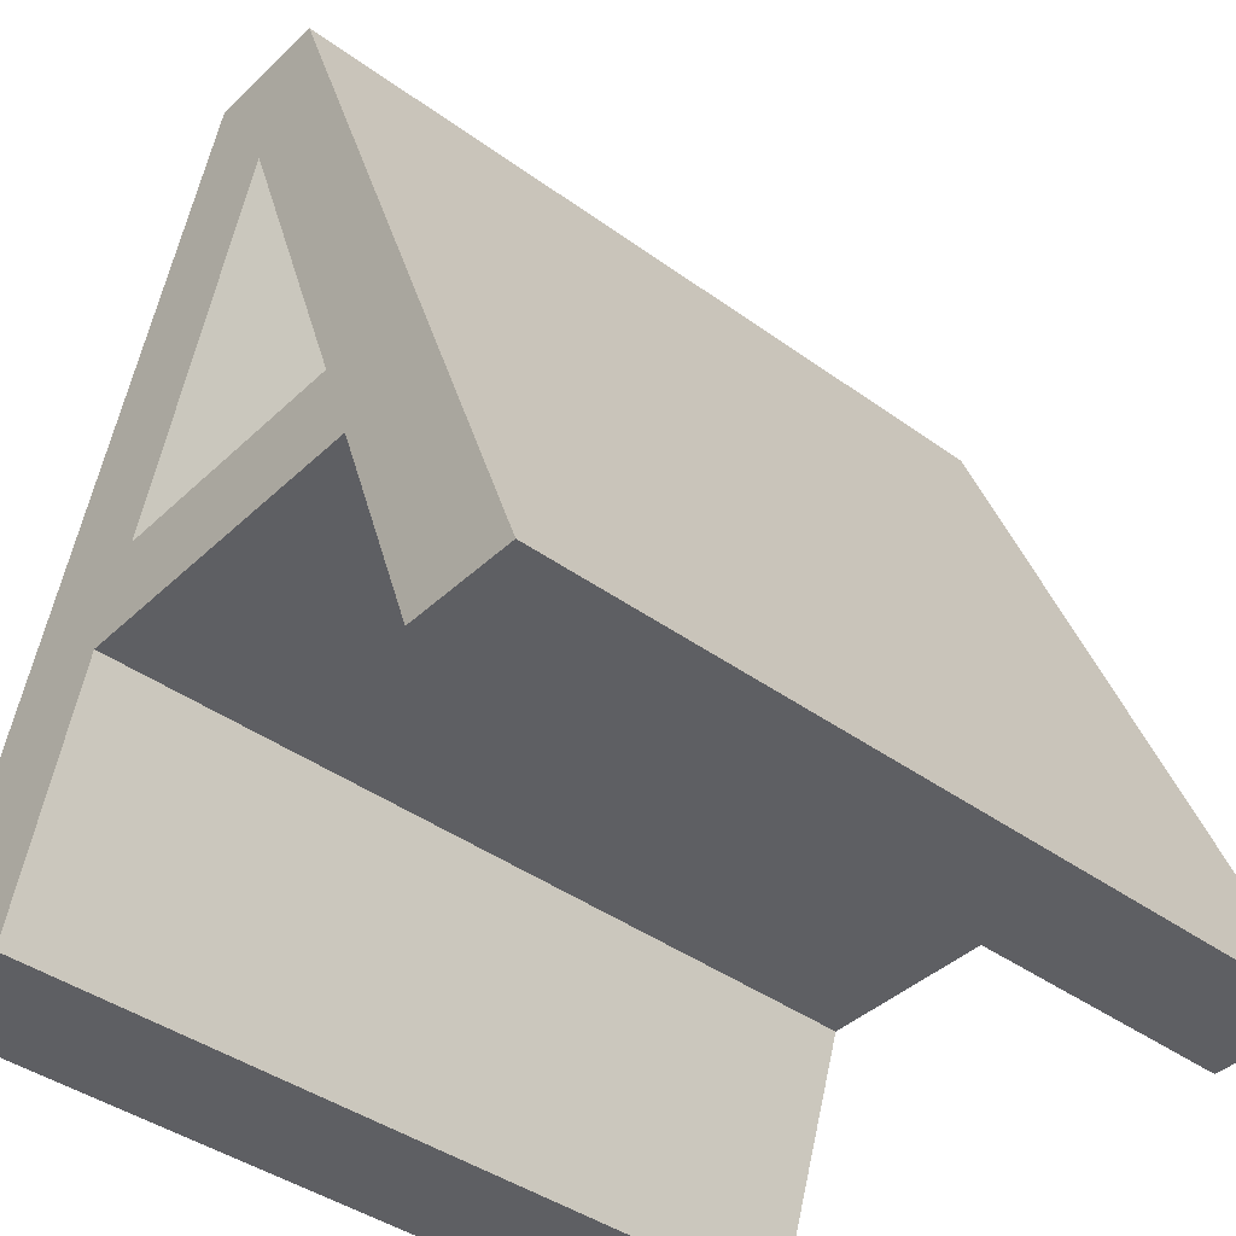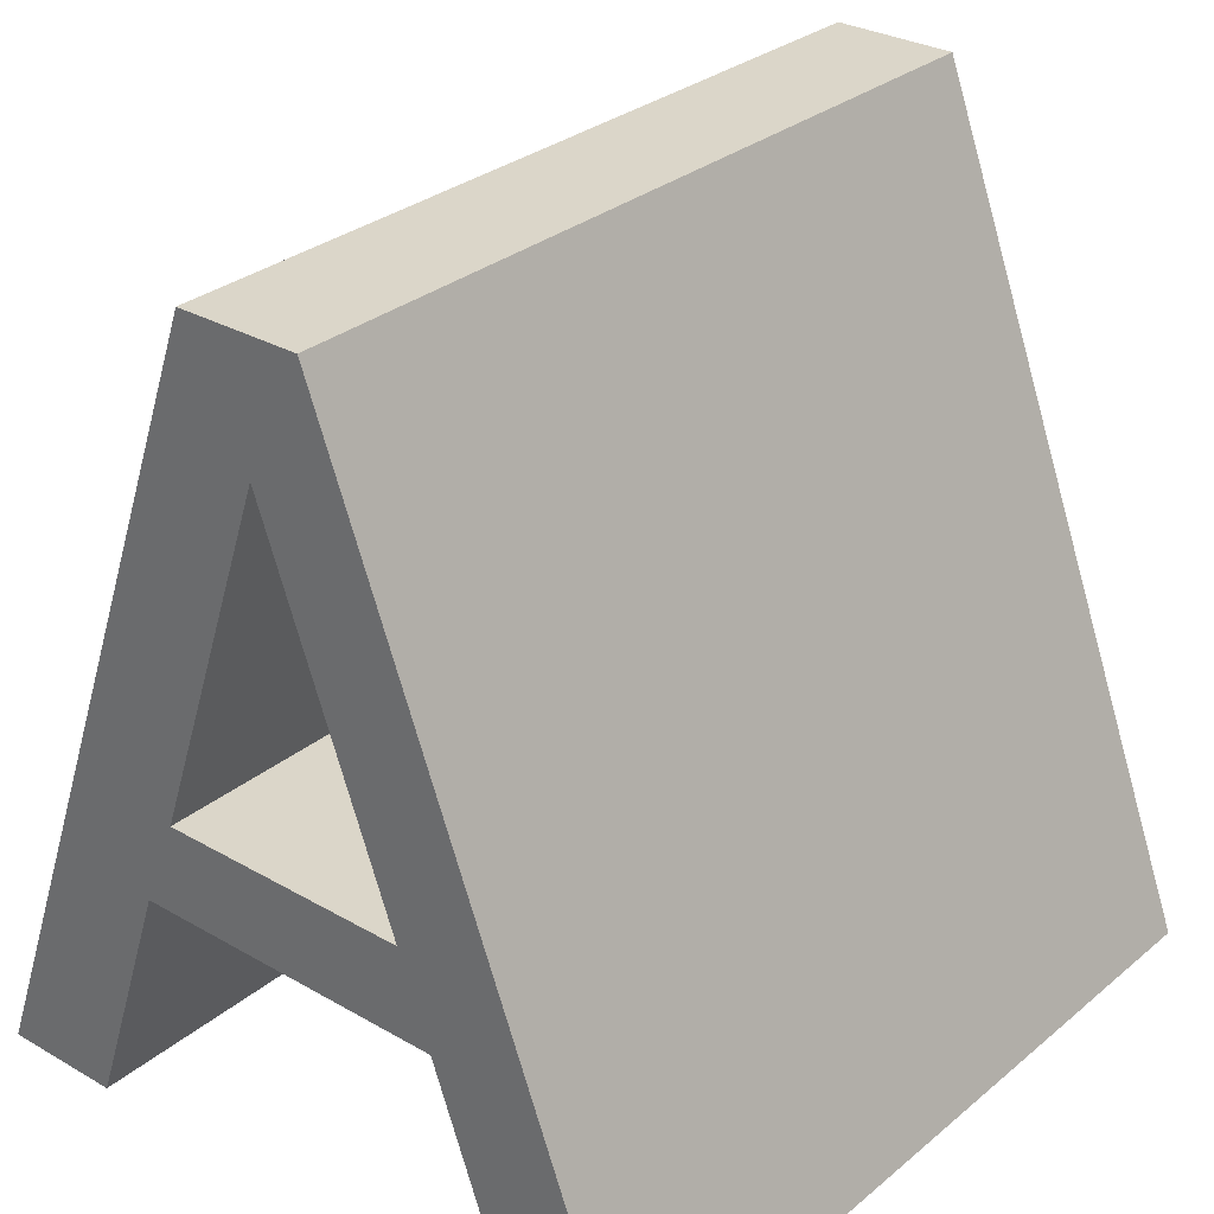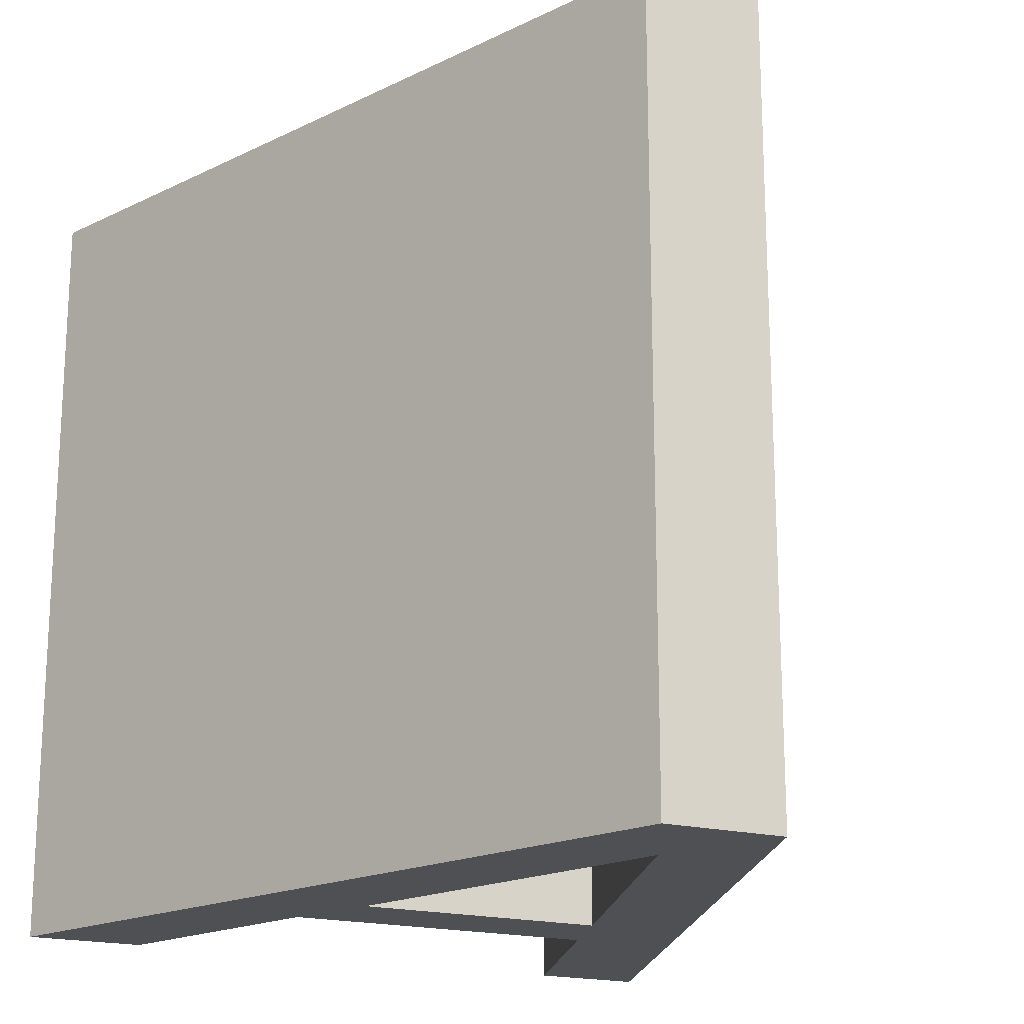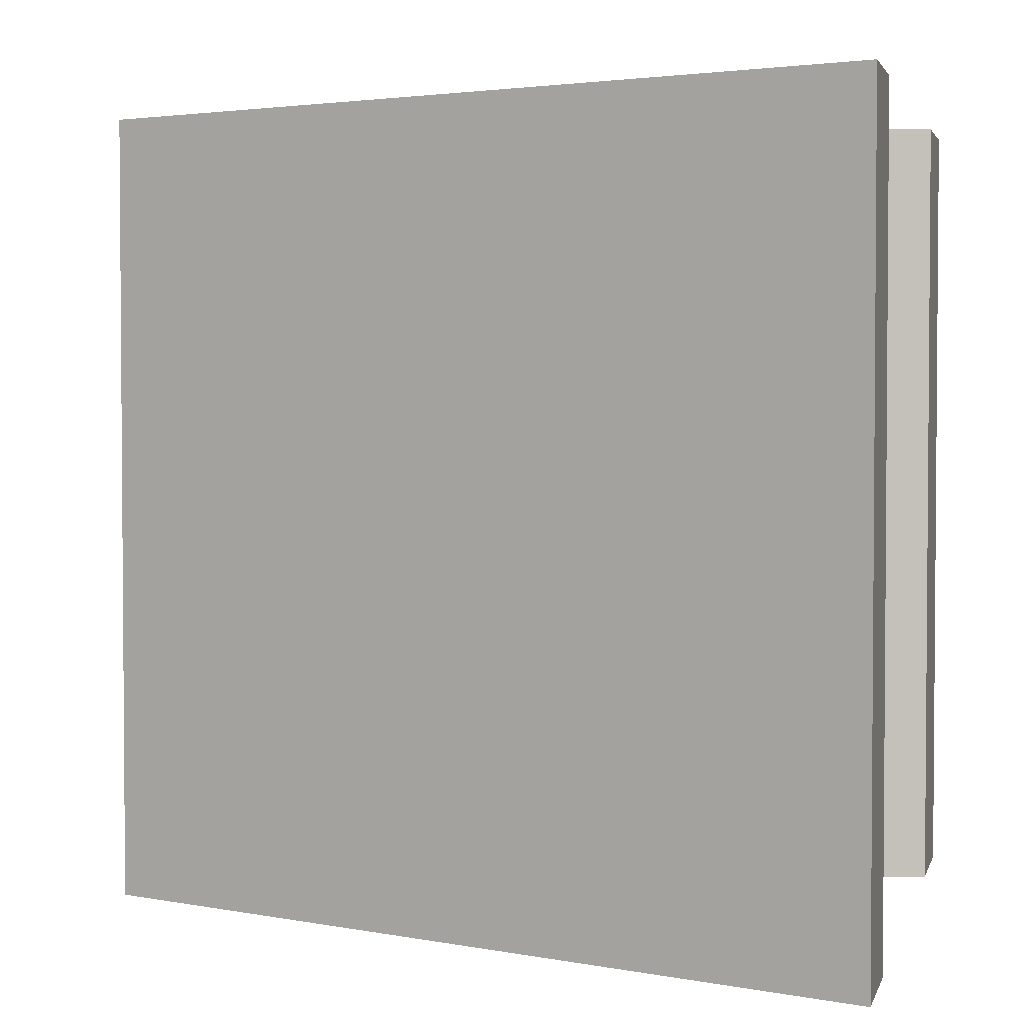
<metadata>
{"format":"obj","ext":"obj","renderer":"f3d","projection":"perspective","resolution":1024,"background":"white","views":[{"elev":-41.2,"azim":-131.4,"up":"+Y"},{"elev":30.0,"azim":-140.0,"up":"+Y"},{"elev":-18.6,"azim":152.9,"up":"+Z"},{"elev":2.8,"azim":-76.4,"up":"+Z"}]}
</metadata>
<code>
v 5.266 10.01 5
v 5.629 9.006 0
v 5.266 10.01 0
v 5.266 10.01 5
v 5.992 8.006 0
v 5.629 9.006 0
v 5.266 10.01 5
v 6.717 6.006 0
v 6.354 7.006 0
v 5.266 10.01 5
v 7.08 5.006 0
v 6.717 6.006 0
v 5.266 10.01 5
v 6.354 7.006 0
v 5.992 8.006 0
v 5.266 10.01 10
v 5.629 9.006 10
v 5.266 10.01 5
v 5.992 8.006 10
v 5.266 10.01 5
v 5.629 9.006 10
v 5.266 10.01 5
v 5.992 8.006 10
v 6.354 7.006 10
v 5.266 10.01 5
v 6.354 7.006 10
v 6.717 6.006 10
v 7.08 5.006 10
v 5.266 10.01 5
v 6.717 6.006 10
v 8.894 0.006109 5
v 7.08 5.006 0
v 5.266 10.01 5
v 8.894 0.006109 5
v 7.806 3.006 0
v 7.443 4.006 0
v 8.894 0.006109 5
v 8.169 2.006 0
v 7.806 3.006 0
v 8.894 0.006109 5
v 8.894 0.006109 0
v 8.531 1.006 0
v 8.169 2.006 0
v 8.894 0.006109 5
v 8.531 1.006 0
v 5.266 10.01 5
v 7.08 5.006 10
v 8.894 0.006109 5
v 8.894 0.006109 5
v 7.08 5.006 10
v 7.443 4.006 10
v 8.894 0.006109 5
v 7.443 4.006 10
v 7.806 3.006 10
v 8.894 0.006109 5
v 8.169 2.006 10
v 8.531 1.006 10
v 8.894 0.006109 5
v 8.531 1.006 10
v 8.894 0.006109 10
v 8.169 2.006 10
v 8.894 0.006109 5
v 7.806 3.006 10
v 7.443 4.006 0
v 7.08 5.006 0
v 8.894 0.006109 5
f 1 2 3
f 4 5 6
f 7 8 9
f 10 11 12
f 13 14 15
f 16 17 18
f 19 20 21
f 22 23 24
f 25 26 27
f 28 29 30
f 31 32 33
f 34 35 36
f 37 38 39
f 40 41 42
f 43 44 45
f 46 47 48
f 49 50 51
f 52 53 54
f 55 56 57
f 58 59 60
f 61 62 63
f 64 65 66
v 0.3462 1.006 0
v 0.6641 0.006109 0
v -0.03025 0.006109 0
v 0.3462 1.006 0
v 1.358 0.006109 0
v 0.6641 0.006109 0
v 0.7226 2.006 0
v 1.719 1.005 0
v 0.3462 1.006 0
v 2.08 2.003 0
v 0.7226 2.006 0
v 1.099 3.006 0
v 1.358 0.006109 0
v 0.3462 1.006 0
v 1.719 1.005 0
v 1.099 3.006 0
v 2.441 3.001 0
v 2.08 2.003 0
v 1.476 4.006 0
v 2.441 3.001 0
v 1.099 3.006 0
v 2.441 3.001 0
v 2.829 4.104 0
v 3.873 4.104 0
v 3.43 3.001 0
v 1.476 4.006 0
v 2.829 4.104 0
v 2.441 3.001 0
v 4.418 3.001 0
v 3.43 3.001 0
v 3.873 4.104 0
v 1.719 1.005 0
v 0.7226 2.006 0
v 2.08 2.003 0
v 3.152 4.988 0
v 2.829 4.104 0
v 1.852 5.006 0
v 1.476 4.006 0
v 1.852 5.006 0
v 2.829 4.104 0
v 2.228 6.006 0
v 3.152 4.988 0
v 1.852 5.006 0
v 2.605 7.006 0
v 3.474 5.871 0
v 2.228 6.006 0
v 3.797 6.755 0
v 2.605 7.006 0
v 2.981 8.006 0
v 3.152 4.988 0
v 2.228 6.006 0
v 3.474 5.871 0
v 3.797 6.755 0
v 2.981 8.006 0
v 4.12 7.639 0
v 4.442 8.522 0
v 3.358 9.006 0
v 3.734 10.01 0
v 4.12 7.639 0
v 2.981 8.006 0
v 3.358 9.006 0
v 4.12 7.639 0
v 3.358 9.006 0
v 4.442 8.522 0
v 3.474 5.871 0
v 2.605 7.006 0
v 3.797 6.755 0
v 4.418 3.001 0
v 3.873 4.104 0
v 4.916 4.104 0
v 7.072 1.005 0
v 6.734 2.003 0
v 8.169 2.006 0
v 7.41 0.006109 0
v 7.072 1.005 0
v 8.152 0.006109 0
v 5.96 4.104 0
v 6.396 3.001 0
v 5.407 3.001 0
v 4.916 4.104 0
v 4.418 3.001 0
v 4.916 4.104 0
v 5.407 3.001 0
v 6.396 3.001 0
v 7.806 3.006 0
v 6.734 2.003 0
v 8.531 1.006 0
v 8.894 0.006109 0
v 8.152 0.006109 0
v 7.072 1.005 0
v 8.169 2.006 0
v 8.531 1.006 0
v 6.396 3.001 0
v 7.443 4.006 0
v 7.806 3.006 0
v 7.806 3.006 0
v 8.169 2.006 0
v 6.734 2.003 0
v 7.072 1.005 0
v 8.531 1.006 0
v 8.152 0.006109 0
v 7.443 4.006 0
v 6.396 3.001 0
v 5.96 4.104 0
v 5.049 6.755 0
v 4.746 7.639 0
v 5.992 8.006 0
v 4.746 7.639 0
v 4.442 8.522 0
v 5.629 9.006 0
v 5.266 10.01 0
v 5.629 9.006 0
v 4.5 10.01 0
v 4.5 10.01 0
v 5.629 9.006 0
v 4.442 8.522 0
v 3.734 10.01 0
v 4.5 10.01 0
v 4.442 8.522 0
v 6.354 7.006 0
v 5.353 5.871 0
v 5.049 6.755 0
v 7.08 5.006 0
v 5.96 4.104 0
v 5.657 4.988 0
v 7.443 4.006 0
v 5.96 4.104 0
v 7.08 5.006 0
v 6.717 6.006 0
v 7.08 5.006 0
v 5.657 4.988 0
v 5.992 8.006 0
v 4.746 7.639 0
v 5.629 9.006 0
v 6.717 6.006 0
v 5.353 5.871 0
v 6.354 7.006 0
v 5.992 8.006 0
v 6.354 7.006 0
v 5.049 6.755 0
v 5.353 5.871 0
v 6.717 6.006 0
v 5.657 4.988 0
f 67 68 69
f 70 71 72
f 73 74 75
f 76 77 78
f 79 80 81
f 82 83 84
f 85 86 87
f 88 89 90 91
f 92 93 94
f 95 96 97
f 98 99 100
f 101 102 103
f 104 105 106
f 107 108 109
f 110 111 112
f 113 114 115
f 116 117 118
f 119 120 121
f 122 123 124
f 125 126 127
f 128 129 130
f 131 132 133
f 134 135 136
f 137 138 139
f 140 141 142
f 143 144 145 146
f 147 148 149
f 150 151 152
f 153 154 155
f 156 157 158
f 159 160 161
f 162 163 164
f 165 166 167
f 168 169 170
f 171 172 173
f 174 175 176
f 177 178 179
f 180 181 182
f 183 184 185
f 186 187 188
f 189 190 191
f 192 193 194
f 195 196 197
f 198 199 200
f 201 202 203
f 204 205 206
f 207 208 209
v -0.03025 0.006109 5
v 0.3462 1.006 0
v -0.03025 0.006109 0
v -0.03025 0.006109 5
v 0.7226 2.006 0
v 0.3462 1.006 0
v 1.476 4.006 0
v 1.099 3.006 0
v 1.099 3.006 10
v 1.476 4.006 10
v 1.476 4.006 10
v 1.852 5.006 10
v 1.852 5.006 0
v 1.476 4.006 0
v -0.03025 0.006109 5
v 1.099 3.006 0
v 0.7226 2.006 0
v -0.03025 0.006109 10
v 0.3462 1.006 10
v -0.03025 0.006109 5
v 0.7226 2.006 10
v -0.03025 0.006109 5
v 0.3462 1.006 10
v -0.03025 0.006109 5
v 0.7226 2.006 10
v 1.099 3.006 10
v 1.099 3.006 0
v -0.03025 0.006109 5
v 1.099 3.006 10
v 2.605 7.006 0
v 2.228 6.006 0
v 2.228 6.006 10
v 2.605 7.006 10
v 3.734 10.01 5
v 2.981 8.006 0
v 2.605 7.006 0
v 3.734 10.01 5
v 3.734 10.01 0
v 3.358 9.006 0
v 2.981 8.006 0
v 3.734 10.01 5
v 3.358 9.006 0
v 3.734 10.01 5
v 2.605 7.006 0
v 2.605 7.006 10
v 2.228 6.006 0
v 1.852 5.006 0
v 1.852 5.006 10
v 2.228 6.006 10
v 3.734 10.01 5
v 2.981 8.006 10
v 3.358 9.006 10
v 3.734 10.01 5
v 3.358 9.006 10
v 3.734 10.01 10
v 2.981 8.006 10
v 3.734 10.01 5
v 2.605 7.006 10
f 210 211 212
f 213 214 215
f 216 217 218 219
f 220 221 222 223
f 224 225 226
f 227 228 229
f 230 231 232
f 233 234 235
f 236 237 238
f 239 240 241 242
f 243 244 245
f 246 247 248
f 249 250 251
f 252 253 254
f 255 256 257 258
f 259 260 261
f 262 263 264
f 265 266 267
v 2.441 3.001 5
v 2.08 2.003 0
v 2.441 3.001 0
v 2.441 3.001 10
v 2.08 2.003 10
v 2.441 3.001 5
v 2.441 3.001 5
v 2.08 2.003 10
v 1.719 1.005 10
v 1.719 1.005 0
v 2.08 2.003 0
v 2.441 3.001 5
v 1.358 0.006109 5
v 1.358 0.006109 0
v 1.719 1.005 0
v 1.358 0.006109 10
v 1.358 0.006109 5
v 1.719 1.005 10
v 1.358 0.006109 5
v 2.441 3.001 5
v 1.719 1.005 10
v 1.719 1.005 0
v 2.441 3.001 5
v 1.358 0.006109 5
f 268 269 270
f 271 272 273
f 274 275 276
f 277 278 279
f 280 281 282
f 283 284 285
f 286 287 288
f 289 290 291
v 6.396 3.001 5
v 5.407 3.001 0
v 6.396 3.001 0
v 6.396 3.001 5
v 4.418 3.001 0
v 5.407 3.001 0
v 6.396 3.001 10
v 5.407 3.001 10
v 6.396 3.001 5
v 6.396 3.001 5
v 5.407 3.001 10
v 4.418 3.001 10
v 2.441 3.001 5
v 4.418 3.001 0
v 6.396 3.001 5
v 2.441 3.001 5
v 2.441 3.001 0
v 3.43 3.001 0
v 6.396 3.001 5
v 4.418 3.001 10
v 2.441 3.001 5
v 2.441 3.001 5
v 4.418 3.001 10
v 3.43 3.001 10
v 2.441 3.001 5
v 3.43 3.001 10
v 2.441 3.001 10
v 3.43 3.001 0
v 4.418 3.001 0
v 2.441 3.001 5
f 292 293 294
f 295 296 297
f 298 299 300
f 301 302 303
f 304 305 306
f 307 308 309
f 310 311 312
f 313 314 315
f 316 317 318
f 319 320 321
v 7.41 0.006109 5
v 7.072 1.005 0
v 7.41 0.006109 0
v 7.41 0.006109 10
v 7.072 1.005 10
v 7.41 0.006109 5
v 7.41 0.006109 5
v 7.072 1.005 10
v 6.734 2.003 10
v 6.396 3.001 5
v 6.396 3.001 5
v 6.734 2.003 0
v 7.072 1.005 0
v 7.41 0.006109 5
v 6.396 3.001 5
v 6.396 3.001 0
v 6.734 2.003 0
v 6.396 3.001 10
v 6.396 3.001 5
v 6.734 2.003 10
f 322 323 324
f 325 326 327
f 328 329 330 331
f 332 333 334 335
f 336 337 338
f 339 340 341
v 2.829 4.104 5
v 3.873 4.104 0
v 2.829 4.104 0
v 2.829 4.104 10
v 3.873 4.104 10
v 2.829 4.104 5
v 2.829 4.104 5
v 3.873 4.104 10
v 4.916 4.104 10
v 5.96 4.104 5
v 4.916 4.104 0
v 3.873 4.104 0
v 2.829 4.104 5
v 5.96 4.104 5
v 5.96 4.104 0
v 4.916 4.104 0
v 5.96 4.104 10
v 5.96 4.104 5
v 4.916 4.104 10
v 5.96 4.104 5
v 2.829 4.104 5
v 4.916 4.104 10
f 342 343 344
f 345 346 347
f 348 349 350
f 351 352 353 354
f 355 356 357
f 358 359 360
f 361 362 363
v 4.442 8.522 5
v 4.12 7.639 0
v 4.442 8.522 0
v 4.442 8.522 5
v 3.797 6.755 0
v 4.12 7.639 0
v 4.12 7.639 10
v 4.442 8.522 5
v 4.442 8.522 10
v 4.442 8.522 5
v 4.12 7.639 10
v 3.797 6.755 10
v 4.442 8.522 5
v 3.797 6.755 10
v 3.474 5.871 10
v 2.829 4.104 5
v 3.474 5.871 0
v 3.797 6.755 0
v 4.442 8.522 5
v 2.829 4.104 5
v 3.152 4.988 0
v 3.474 5.871 0
v 2.829 4.104 5
v 2.829 4.104 0
v 3.152 4.988 0
v 2.829 4.104 5
v 3.474 5.871 10
v 3.152 4.988 10
v 3.152 4.988 10
v 2.829 4.104 10
v 2.829 4.104 5
v 3.474 5.871 0
v 4.442 8.522 5
v 2.829 4.104 5
f 364 365 366
f 367 368 369
f 370 371 372
f 373 374 375
f 376 377 378 379
f 380 381 382
f 383 384 385
f 386 387 388
f 389 390 391
f 392 393 394
f 395 396 397
v 5.96 4.104 5
v 5.657 4.988 0
v 5.96 4.104 0
v 5.96 4.104 5
v 5.353 5.871 0
v 5.657 4.988 0
v 5.657 4.988 10
v 5.96 4.104 5
v 5.96 4.104 10
v 5.96 4.104 5
v 5.657 4.988 10
v 5.353 5.871 10
v 5.049 6.755 10
v 5.96 4.104 5
v 5.353 5.871 10
v 4.442 8.522 5
v 5.049 6.755 0
v 5.353 5.871 0
v 5.96 4.104 5
v 4.442 8.522 5
v 4.746 7.639 0
v 5.049 6.755 0
v 4.442 8.522 5
v 4.442 8.522 0
v 4.746 7.639 0
v 4.442 8.522 5
v 5.049 6.755 10
v 4.746 7.639 10
v 4.746 7.639 10
v 4.442 8.522 10
v 4.442 8.522 5
v 5.049 6.755 10
v 4.442 8.522 5
v 5.96 4.104 5
f 398 399 400
f 401 402 403
f 404 405 406
f 407 408 409
f 410 411 412
f 413 414 415 416
f 417 418 419
f 420 421 422
f 423 424 425
f 426 427 428
f 429 430 431
v 0.3462 1.006 10
v -0.03025 0.006109 10
v 0.6641 0.006109 10
v 0.3462 1.006 10
v 0.6641 0.006109 10
v 1.358 0.006109 10
v 0.7226 2.006 10
v 0.3462 1.006 10
v 1.719 1.005 10
v 2.08 2.003 10
v 1.099 3.006 10
v 0.7226 2.006 10
v 1.358 0.006109 10
v 1.719 1.005 10
v 0.3462 1.006 10
v 1.099 3.006 10
v 2.08 2.003 10
v 2.441 3.001 10
v 1.476 4.006 10
v 1.099 3.006 10
v 2.441 3.001 10
v 2.441 3.001 10
v 3.43 3.001 10
v 3.873 4.104 10
v 2.829 4.104 10
v 1.476 4.006 10
v 2.441 3.001 10
v 2.829 4.104 10
v 4.418 3.001 10
v 3.873 4.104 10
v 3.43 3.001 10
v 1.719 1.005 10
v 2.08 2.003 10
v 0.7226 2.006 10
v 3.152 4.988 10
v 1.852 5.006 10
v 2.829 4.104 10
v 1.476 4.006 10
v 2.829 4.104 10
v 1.852 5.006 10
v 2.228 6.006 10
v 1.852 5.006 10
v 3.152 4.988 10
v 2.605 7.006 10
v 2.228 6.006 10
v 3.474 5.871 10
v 3.797 6.755 10
v 2.981 8.006 10
v 2.605 7.006 10
v 3.152 4.988 10
v 3.474 5.871 10
v 2.228 6.006 10
v 3.797 6.755 10
v 4.12 7.639 10
v 2.981 8.006 10
v 4.442 8.522 10
v 3.734 10.01 10
v 3.358 9.006 10
v 4.12 7.639 10
v 3.358 9.006 10
v 2.981 8.006 10
v 4.12 7.639 10
v 4.442 8.522 10
v 3.358 9.006 10
v 3.474 5.871 10
v 3.797 6.755 10
v 2.605 7.006 10
v 4.418 3.001 10
v 4.916 4.104 10
v 3.873 4.104 10
v 7.072 1.005 10
v 8.169 2.006 10
v 6.734 2.003 10
v 7.41 0.006109 10
v 8.152 0.006109 10
v 7.072 1.005 10
v 5.96 4.104 10
v 4.916 4.104 10
v 5.407 3.001 10
v 6.396 3.001 10
v 4.418 3.001 10
v 5.407 3.001 10
v 4.916 4.104 10
v 6.396 3.001 10
v 6.734 2.003 10
v 7.806 3.006 10
v 8.531 1.006 10
v 8.152 0.006109 10
v 8.894 0.006109 10
v 7.072 1.005 10
v 8.531 1.006 10
v 8.169 2.006 10
v 6.396 3.001 10
v 7.806 3.006 10
v 7.443 4.006 10
v 7.806 3.006 10
v 6.734 2.003 10
v 8.169 2.006 10
v 7.072 1.005 10
v 8.152 0.006109 10
v 8.531 1.006 10
v 7.443 4.006 10
v 5.96 4.104 10
v 6.396 3.001 10
v 4.442 8.522 10
v 4.746 7.639 10
v 5.629 9.006 10
v 4.746 7.639 10
v 5.049 6.755 10
v 5.992 8.006 10
v 5.266 10.01 10
v 4.5 10.01 10
v 5.629 9.006 10
v 4.5 10.01 10
v 4.442 8.522 10
v 5.629 9.006 10
v 3.734 10.01 10
v 4.442 8.522 10
v 4.5 10.01 10
v 6.354 7.006 10
v 5.049 6.755 10
v 5.353 5.871 10
v 7.08 5.006 10
v 5.657 4.988 10
v 5.96 4.104 10
v 7.443 4.006 10
v 7.08 5.006 10
v 5.96 4.104 10
v 6.717 6.006 10
v 5.657 4.988 10
v 7.08 5.006 10
v 5.992 8.006 10
v 5.629 9.006 10
v 4.746 7.639 10
v 6.717 6.006 10
v 6.354 7.006 10
v 5.353 5.871 10
v 5.992 8.006 10
v 5.049 6.755 10
v 6.354 7.006 10
v 5.353 5.871 10
v 5.657 4.988 10
v 6.717 6.006 10
f 432 433 434
f 435 436 437
f 438 439 440
f 441 442 443
f 444 445 446
f 447 448 449
f 450 451 452
f 453 454 455 456
f 457 458 459
f 460 461 462
f 463 464 465
f 466 467 468
f 469 470 471
f 472 473 474
f 475 476 477
f 478 479 480
f 481 482 483
f 484 485 486
f 487 488 489
f 490 491 492
f 493 494 495
f 496 497 498
f 499 500 501
f 502 503 504
f 505 506 507
f 508 509 510 511
f 512 513 514
f 515 516 517
f 518 519 520
f 521 522 523
f 524 525 526
f 527 528 529
f 530 531 532
f 533 534 535
f 536 537 538
f 539 540 541
f 542 543 544
f 545 546 547
f 548 549 550
f 551 552 553
f 554 555 556
f 557 558 559
f 560 561 562
f 563 564 565
f 566 567 568
f 569 570 571
f 572 573 574
v 1.358 0.006109 5
v 0.6641 0.006109 0
v 1.358 0.006109 0
v 1.358 0.006109 5
v 1.358 0.006109 10
v 0.6641 0.006109 10
v -0.03025 0.006109 5
v 0.6641 0.006109 0
v 1.358 0.006109 5
v 1.358 0.006109 5
v 0.6641 0.006109 10
v -0.03025 0.006109 5
v -0.03025 0.006109 5
v 0.6641 0.006109 10
v -0.03025 0.006109 10
v -0.03025 0.006109 0
v 0.6641 0.006109 0
v -0.03025 0.006109 5
f 575 576 577
f 578 579 580
f 581 582 583
f 584 585 586
f 587 588 589
f 590 591 592
v 8.894 0.006109 5
v 8.152 0.006109 0
v 8.894 0.006109 0
v 8.894 0.006109 5
v 8.894 0.006109 10
v 8.152 0.006109 10
v 7.41 0.006109 5
v 8.152 0.006109 0
v 8.894 0.006109 5
v 8.894 0.006109 5
v 8.152 0.006109 10
v 7.41 0.006109 5
v 7.41 0.006109 5
v 8.152 0.006109 10
v 7.41 0.006109 10
v 7.41 0.006109 0
v 8.152 0.006109 0
v 7.41 0.006109 5
f 593 594 595
f 596 597 598
f 599 600 601
f 602 603 604
f 605 606 607
f 608 609 610
v 3.734 10.01 5
v 4.5 10.01 0
v 3.734 10.01 0
v 3.734 10.01 5
v 3.734 10.01 10
v 4.5 10.01 10
v 5.266 10.01 5
v 4.5 10.01 0
v 3.734 10.01 5
v 3.734 10.01 5
v 4.5 10.01 10
v 5.266 10.01 5
v 5.266 10.01 5
v 4.5 10.01 10
v 5.266 10.01 10
v 5.266 10.01 0
v 4.5 10.01 0
v 5.266 10.01 5
f 611 612 613
f 614 615 616
f 617 618 619
f 620 621 622
f 623 624 625
f 626 627 628

</code>
